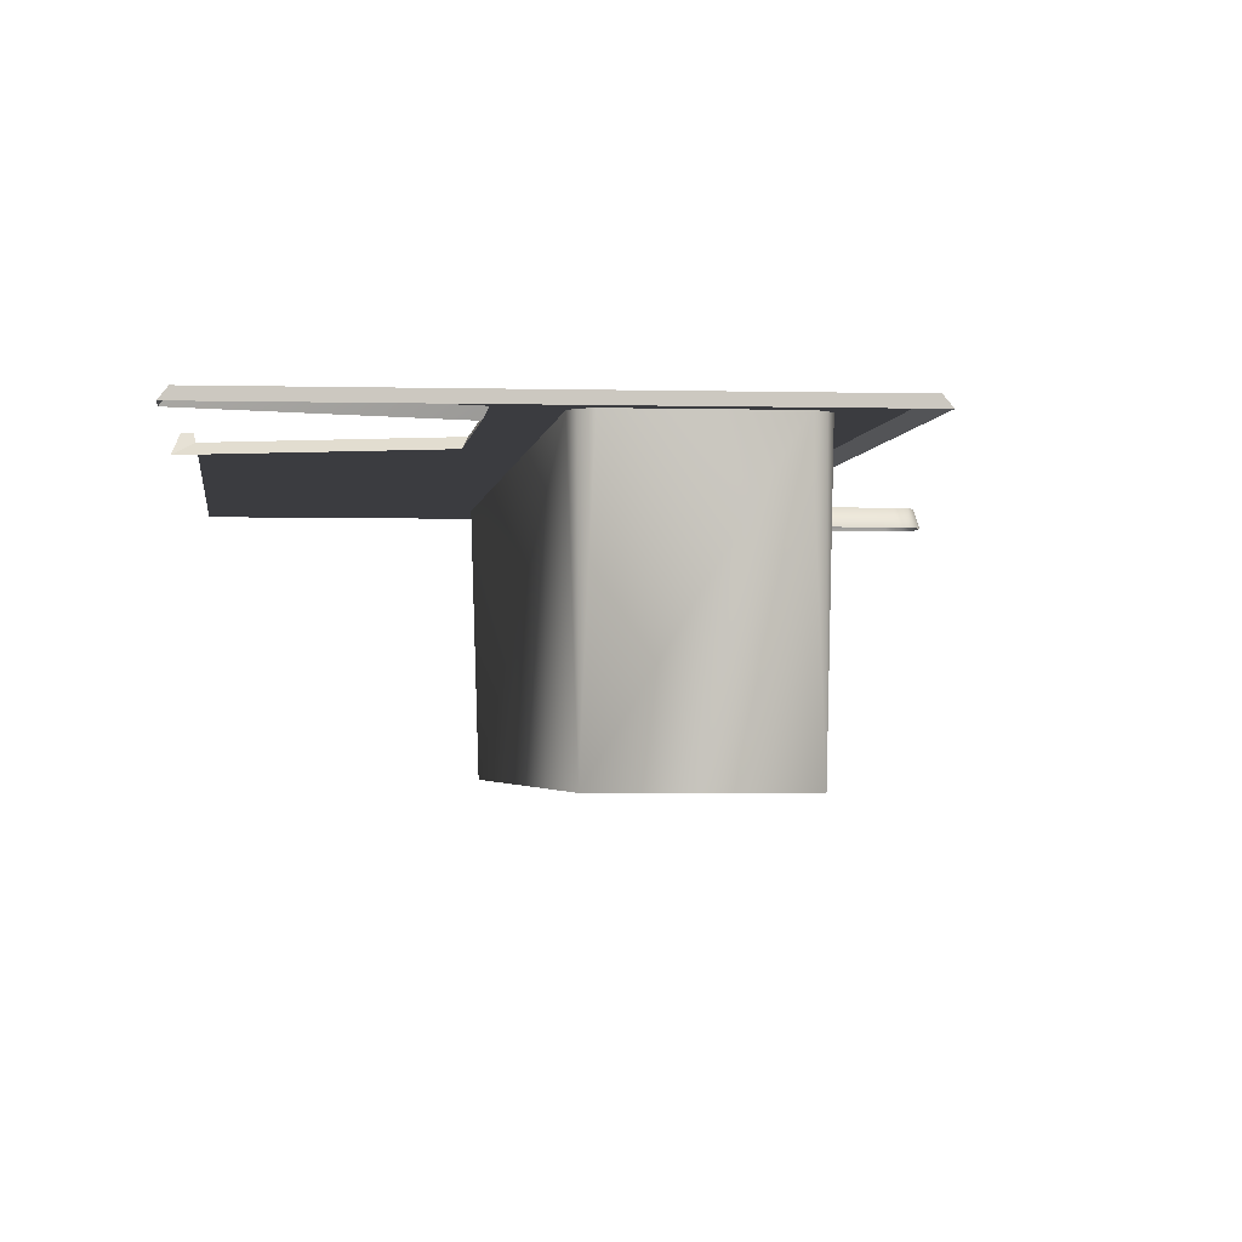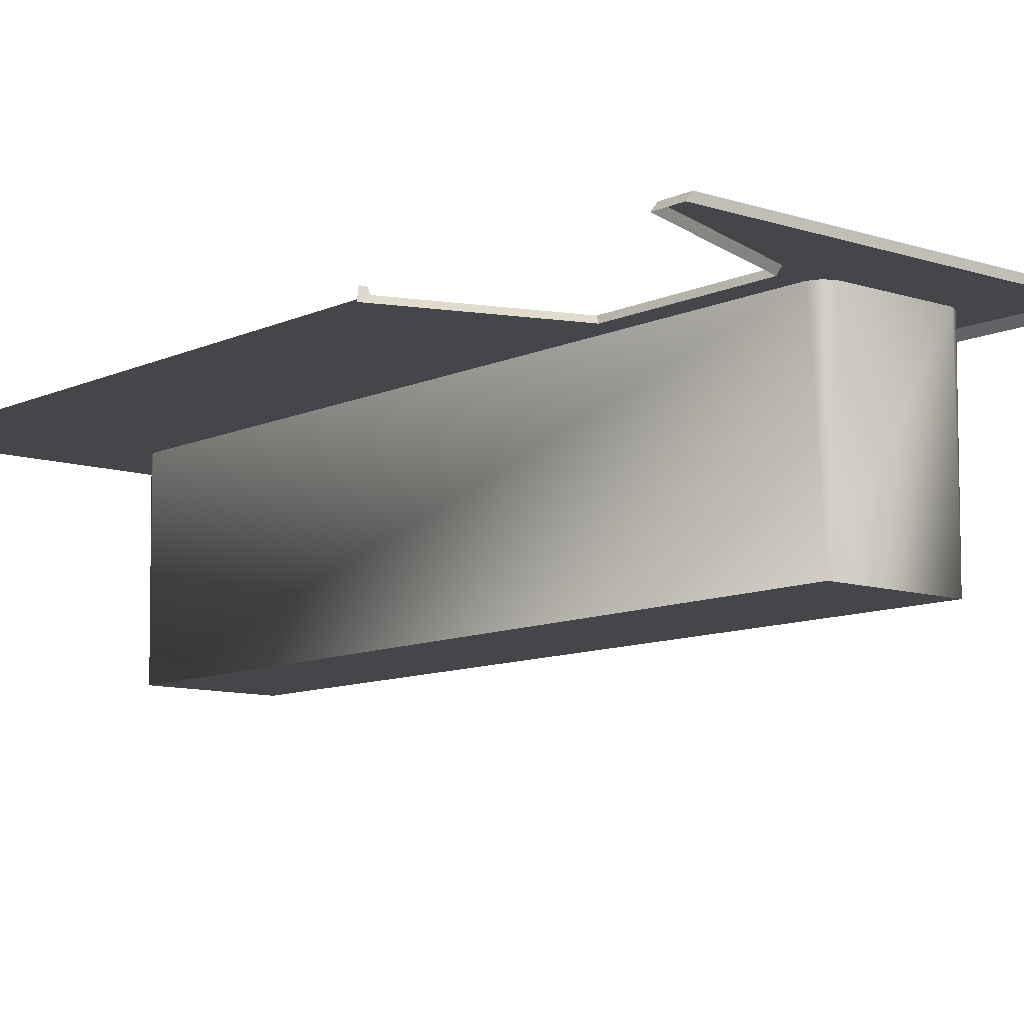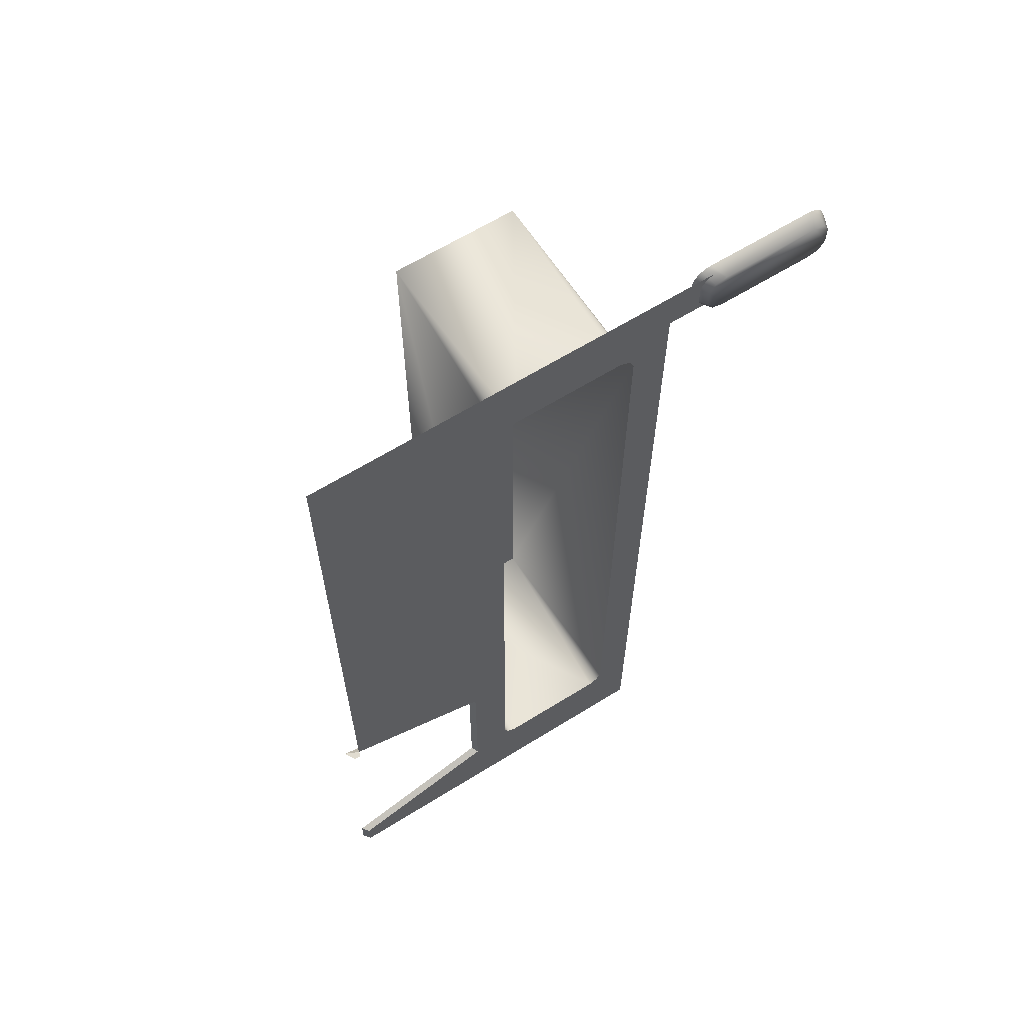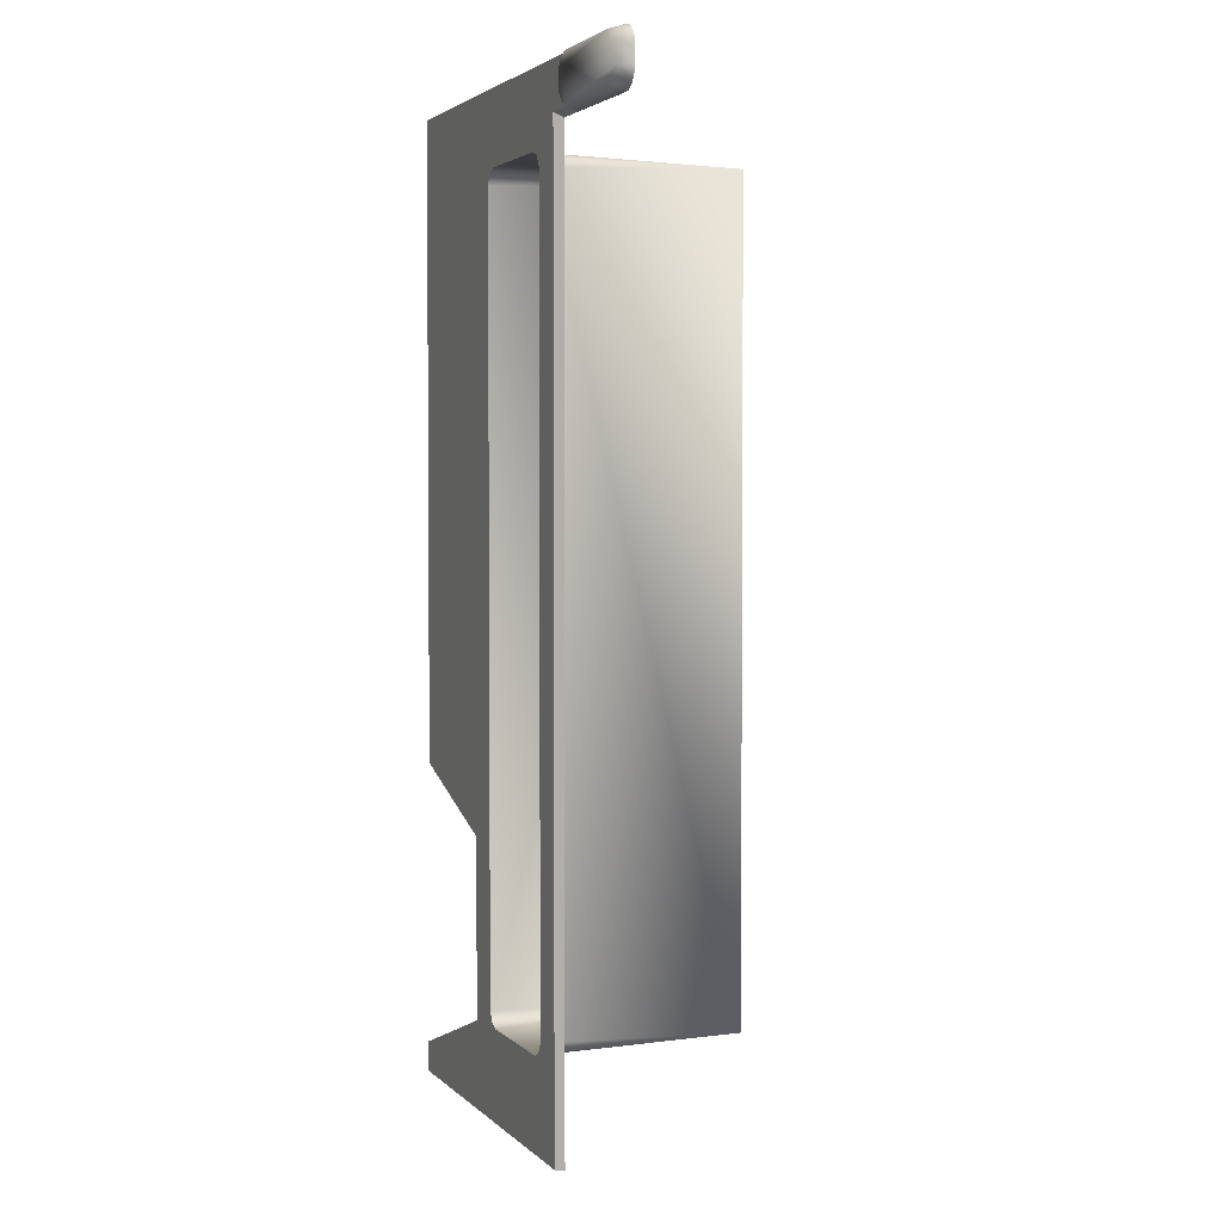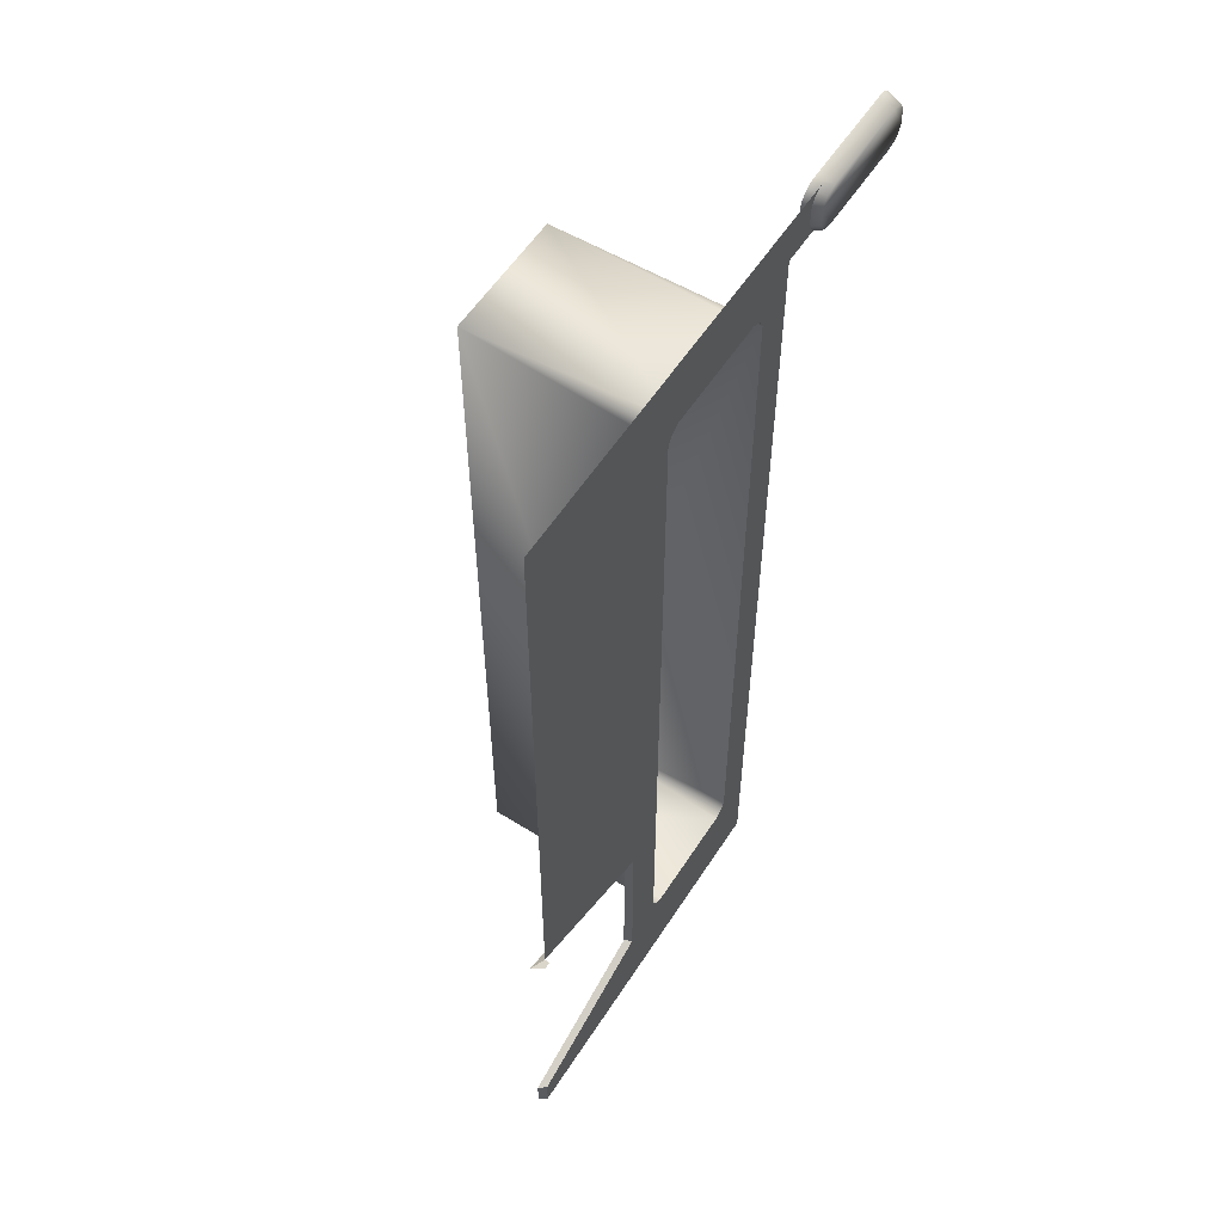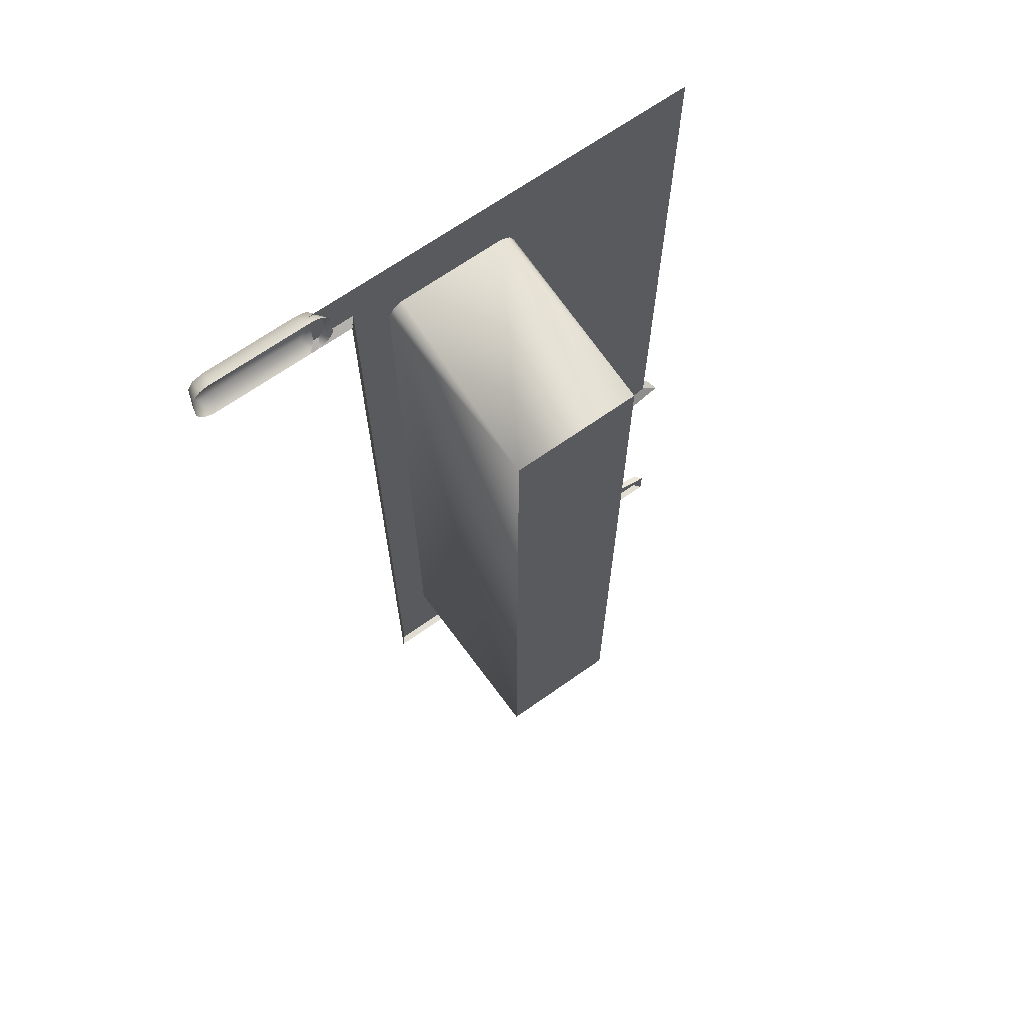
<metadata>
{"format":"obj","ext":"obj","renderer":"f3d","projection":"perspective","resolution":1024,"background":"white","views":[{"elev":-2.1,"azim":173.9,"up":"+Y"},{"elev":-9.8,"azim":139.8,"up":"+Y"},{"elev":64.0,"azim":148.0,"up":"+Z"},{"elev":3.1,"azim":-111.3,"up":"+Z"},{"elev":56.6,"azim":122.5,"up":"+Z"},{"elev":68.1,"azim":-35.2,"up":"+Z"}]}
</metadata>
<code>
o mesh2_lod2.obj
v 28.88 -32 2.8
v 28.86 -32 2.8
v 28.87 -31.95 2.814
v 29.32 -31.98 -1.788e-06
v 29.48 -31.98 0.2752
v 29.82 -31.98 0.2752
v 29.45 -31.98 0.2905
v 29.43 -31.98 0.3195
v 29.43 -31.98 2.688
v 30.48 -31.98 0.09192
v 30.48 -31.98 2.354e-05
v 29.99 -31.98 0.2637
v 29.32 -31.98 2.817
v 29.85 -31.98 0.2905
v 29.45 -31.98 2.717
v 29.86 -31.98 0.3195
v 29.48 -31.98 2.732
v 29.99 -31.98 0.8085
v 29.82 -31.98 2.732
v 29.86 -31.98 2.688
v 30.46 -31.98 0.9742
v 30.45 -31.98 2.954
v 29.85 -31.98 2.717
v 29.19 -31.98 2.817
v 29.19 -31.98 2.956
v 30.5 -32 0.09191
v 30.48 -31.98 0.09192
v 29.99 -31.98 0.2637
v 30 -32 0.2683
v 30 -32 0.2683
v 29.99 -31.98 0.2637
v 29.99 -31.98 0.8085
v 30 -32 0.788
v 30.46 -31.98 0.9742
v 30.5 -32 0.9649
v 30 -32 0.788
v 29.99 -31.98 0.8085
v 30.5 -32 2.354e-05
v 30.48 -31.98 2.354e-05
v 30.48 -31.98 0.09192
v 30.5 -32 0.09191
v 29.32 -31.98 -1.788e-06
v 30.48 -31.98 2.354e-05
v 30.5 -32 2.354e-05
v 29.3 -32 -1.788e-06
v 30.5 -32 0.9649
v 30.46 -31.98 0.9742
v 30.46 -31.96 0.9815
v 30.48 -31.96 0.9815
v 29.43 -31.98 2.688
v 29.45 -32.58 2.712
v 29.45 -32.58 0.2932
v 29.45 -31.98 2.717
v 29.43 -31.98 0.3195
v 29.48 -31.98 2.732
v 29.45 -31.98 0.2905
v 29.82 -31.98 2.732
v 29.84 -32.58 2.712
v 29.48 -31.98 0.2752
v 29.85 -32.58 0.2932
v 29.82 -31.98 0.2752
v 29.85 -31.98 0.2905
v 29.86 -31.98 0.3195
v 29.84 -32.58 2.712
v 29.86 -31.98 2.688
v 29.85 -31.98 2.717
v 29.82 -31.98 2.732
v 29.3 -32 2.8
v 29.16 -32 2.8
v 29.19 -31.98 2.817
v 29.32 -31.98 2.817
v 29.45 -32.58 2.712
v 29.84 -32.58 2.712
v 29.85 -32.58 0.2932
v 29.45 -32.58 0.2932
v 29.32 -31.98 2.817
v 29.32 -31.98 -1.788e-06
v 29.3 -32 -1.788e-06
v 29.3 -32 2.803
v 28.8 -32 2.86
v 28.8 -32 2.905
v 28.82 -31.95 2.911
v 28.8 -32 2.921
v 28.81 -32 2.935
v 28.82 -31.95 2.854
v 28.83 -31.95 2.941
v 28.8 -32 2.844
v 28.82 -32 2.947
v 28.81 -32 2.83
v 28.83 -32 2.957
v 28.82 -32 2.818
v 28.87 -31.95 2.951
v 28.84 -32 2.963
v 28.86 -32 2.965
v 28.83 -31.95 2.824
v 28.83 -32 2.808
v 28.84 -32 2.802
v 28.87 -31.95 2.814
v 28.86 -32 2.8
v 28.88 -32 2.8
v 29.16 -31.95 2.814
v 29.16 -32 2.8
v 29.18 -32 2.8
v 29.2 -32 2.802
v 29.2 -31.95 2.824
v 29.21 -32 2.808
v 29.22 -32 2.818
v 29.21 -31.95 2.854
v 29.23 -32 2.83
v 29.24 -32 2.844
v 29.24 -32 2.86
v 29.21 -31.95 2.911
v 29.24 -32 2.905
v 29.24 -32 2.921
v 29.23 -32 2.935
v 29.2 -31.95 2.941
v 29.22 -32 2.947
v 29.21 -32 2.957
v 29.16 -31.95 2.951
v 29.2 -32 2.963
v 29.18 -32 2.965
v 29.16 -32 2.965
v 28.87 -31.95 2.951
v 28.88 -32 2.965
v 28.86 -32 2.965
v 28.87 -31.95 2.951
v 29.16 -32 2.8
v 29.16 -31.95 2.814
v 29.18 -32 2.8
v 29.18 -32 2.965
v 29.16 -31.95 2.951
v 29.16 -32 2.965
v 28.82 -31.95 2.911
v 28.83 -31.95 2.941
v 28.87 -31.95 2.951
v 28.82 -31.95 2.854
v 28.87 -31.95 2.814
v 28.83 -31.95 2.824
v 29.16 -31.95 2.814
v 29.21 -31.95 2.854
v 29.2 -31.95 2.824
v 29.21 -31.95 2.911
v 29.16 -31.95 2.951
v 29.2 -31.95 2.941
f 1 2 3
f 4 5 6
f 7 5 4
f 4 8 7
f 9 8 4
f 4 6 10
f 11 4 10
f 12 10 6
f 4 13 9
f 12 6 14
f 15 9 13
f 12 14 16
f 13 17 15
f 18 12 16
f 19 17 13
f 18 16 20
f 21 18 20
f 20 22 21
f 13 22 19
f 22 20 23
f 23 19 22
f 22 13 24
f 24 25 22
f 26 27 28
f 28 29 26
f 30 31 32
f 32 33 30
f 34 35 36
f 36 37 34
f 38 39 40
f 40 41 38
f 42 43 44
f 44 45 42
f 46 47 48
f 48 49 46
f 50 51 52
f 51 50 53
f 52 54 50
f 55 51 53
f 54 52 56
f 51 55 57
f 57 58 51
f 52 59 56
f 59 52 60
f 60 61 59
f 61 60 62
f 60 63 62
f 63 60 64
f 64 65 63
f 65 64 66
f 64 67 66
f 68 69 70
f 70 71 68
f 72 73 74
f 74 75 72
f 76 77 78
f 78 79 76
f 80 81 82
f 81 83 82
f 83 84 82
f 82 85 80
f 86 82 84
f 87 80 85
f 84 88 86
f 89 87 85
f 88 90 86
f 91 89 85
f 92 86 90
f 90 93 92
f 93 94 92
f 85 95 91
f 96 91 95
f 97 96 95
f 95 98 97
f 99 97 98
f 100 98 101
f 101 102 100
f 103 101 104
f 104 101 105
f 105 106 104
f 106 105 107
f 107 105 108
f 108 109 107
f 109 108 110
f 110 108 111
f 111 108 112
f 112 113 111
f 113 112 114
f 114 112 115
f 115 112 116
f 116 117 115
f 117 116 118
f 118 116 119
f 119 120 118
f 120 119 121
f 122 119 123
f 123 124 122
f 125 124 126
f 127 128 129
f 130 131 132
f 133 134 135
f 136 133 135
f 136 137 138
f 136 139 137
f 136 135 139
f 140 141 139
f 142 140 139
f 135 142 139
f 135 143 142
f 143 144 142

</code>
